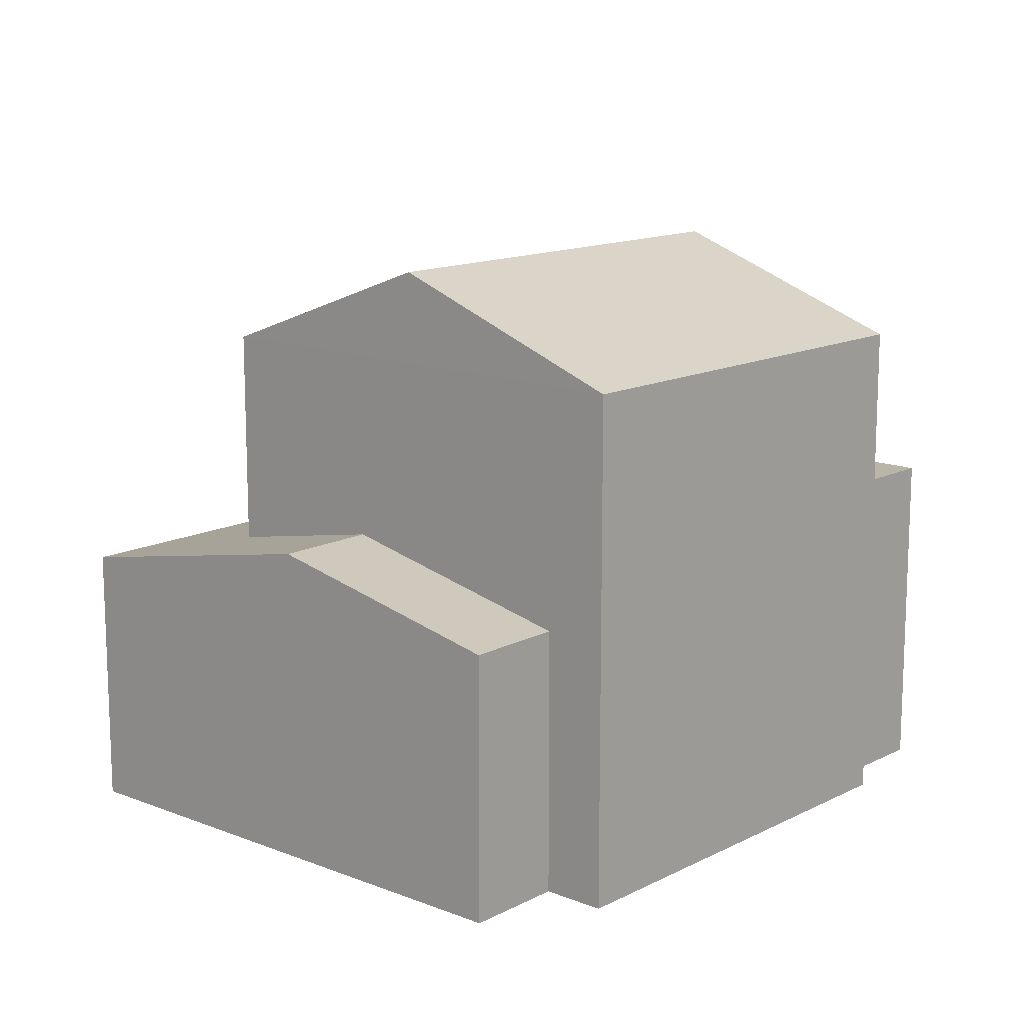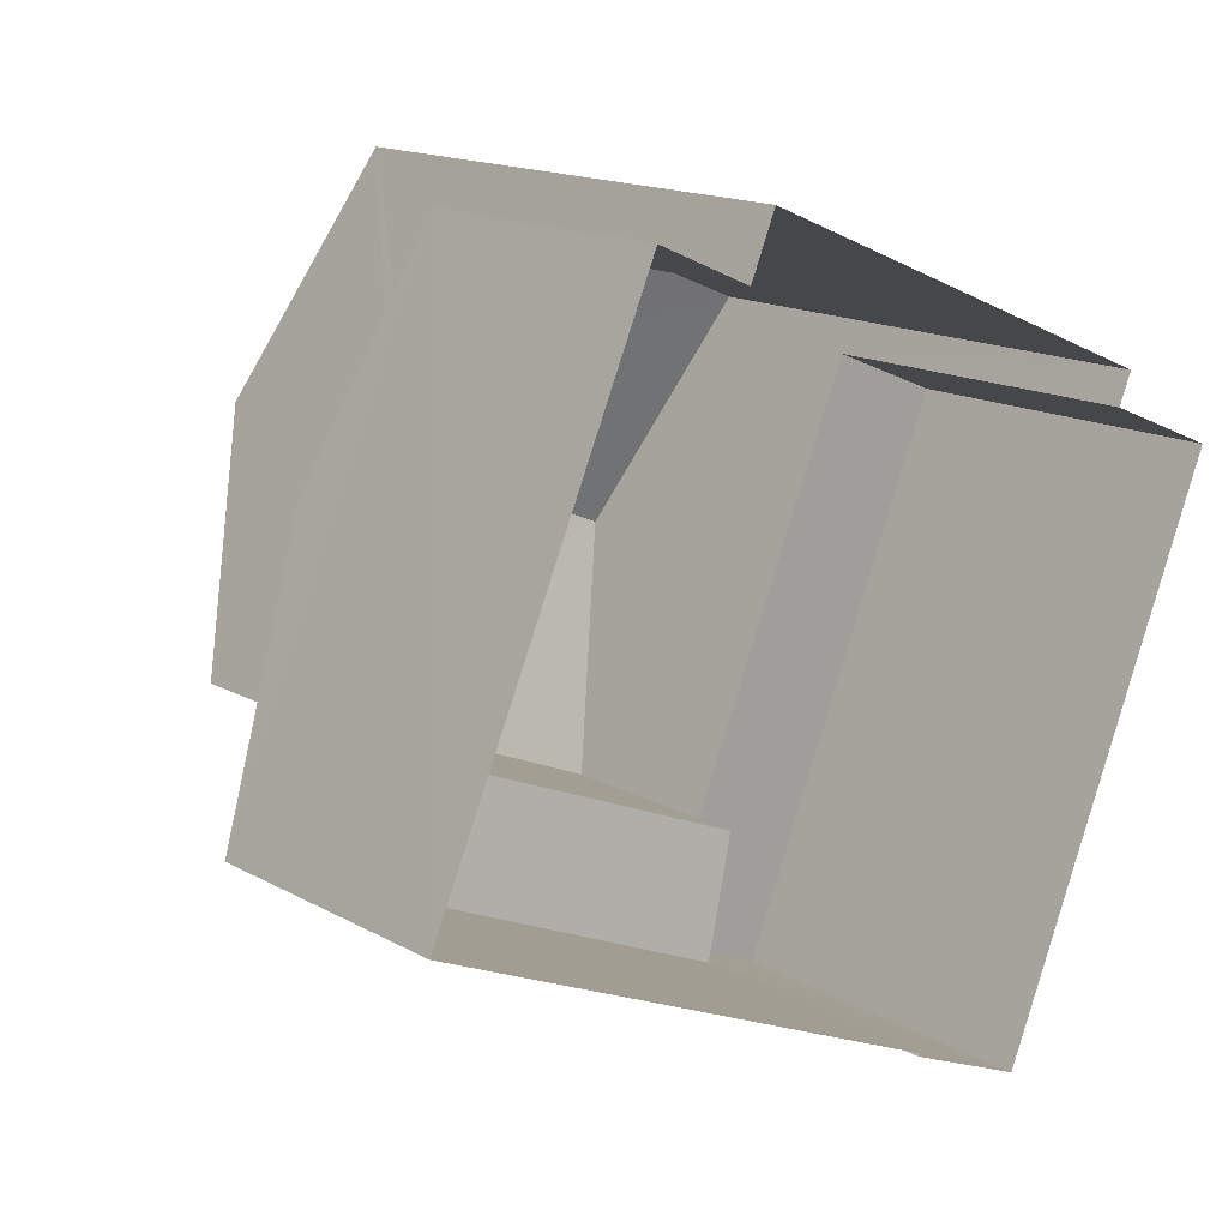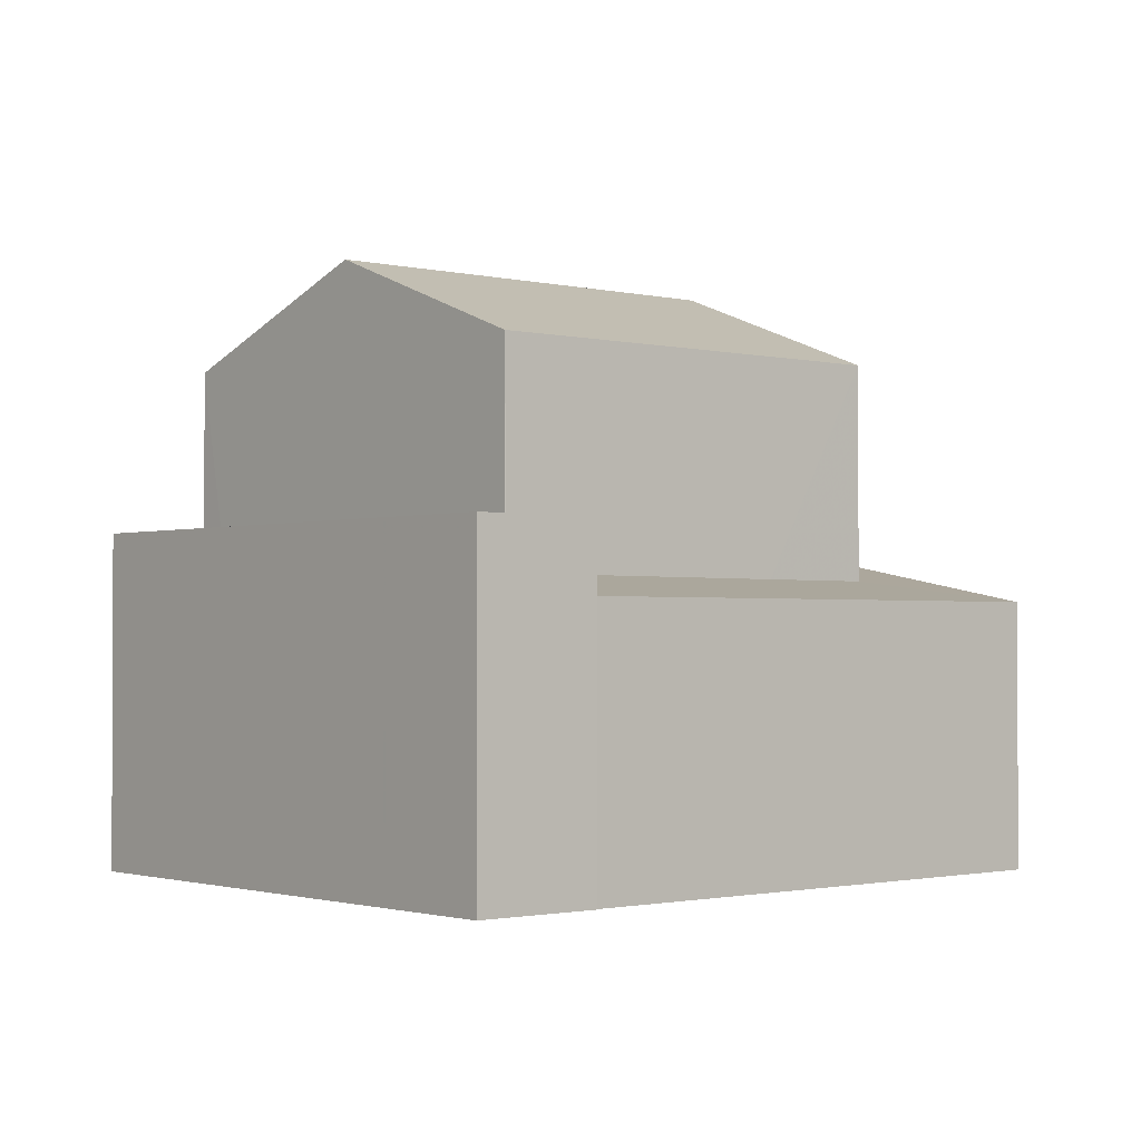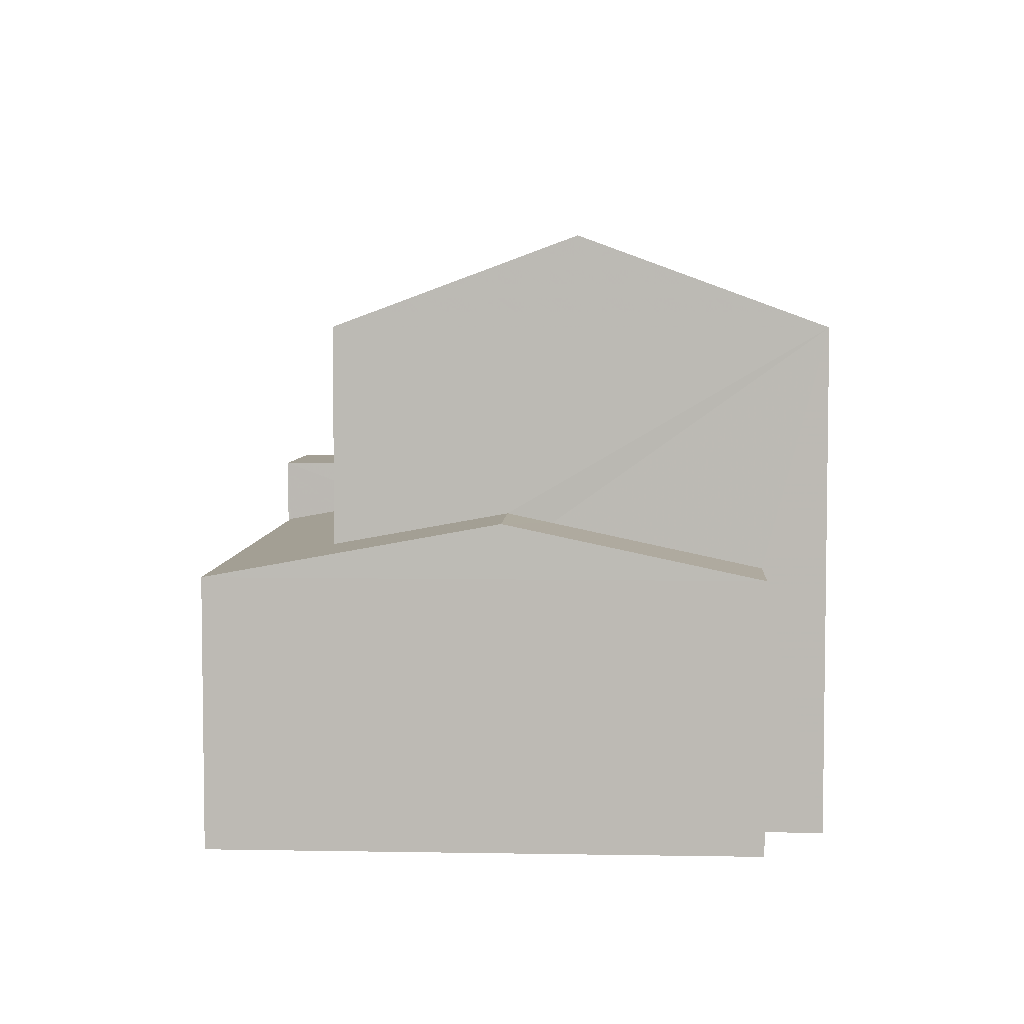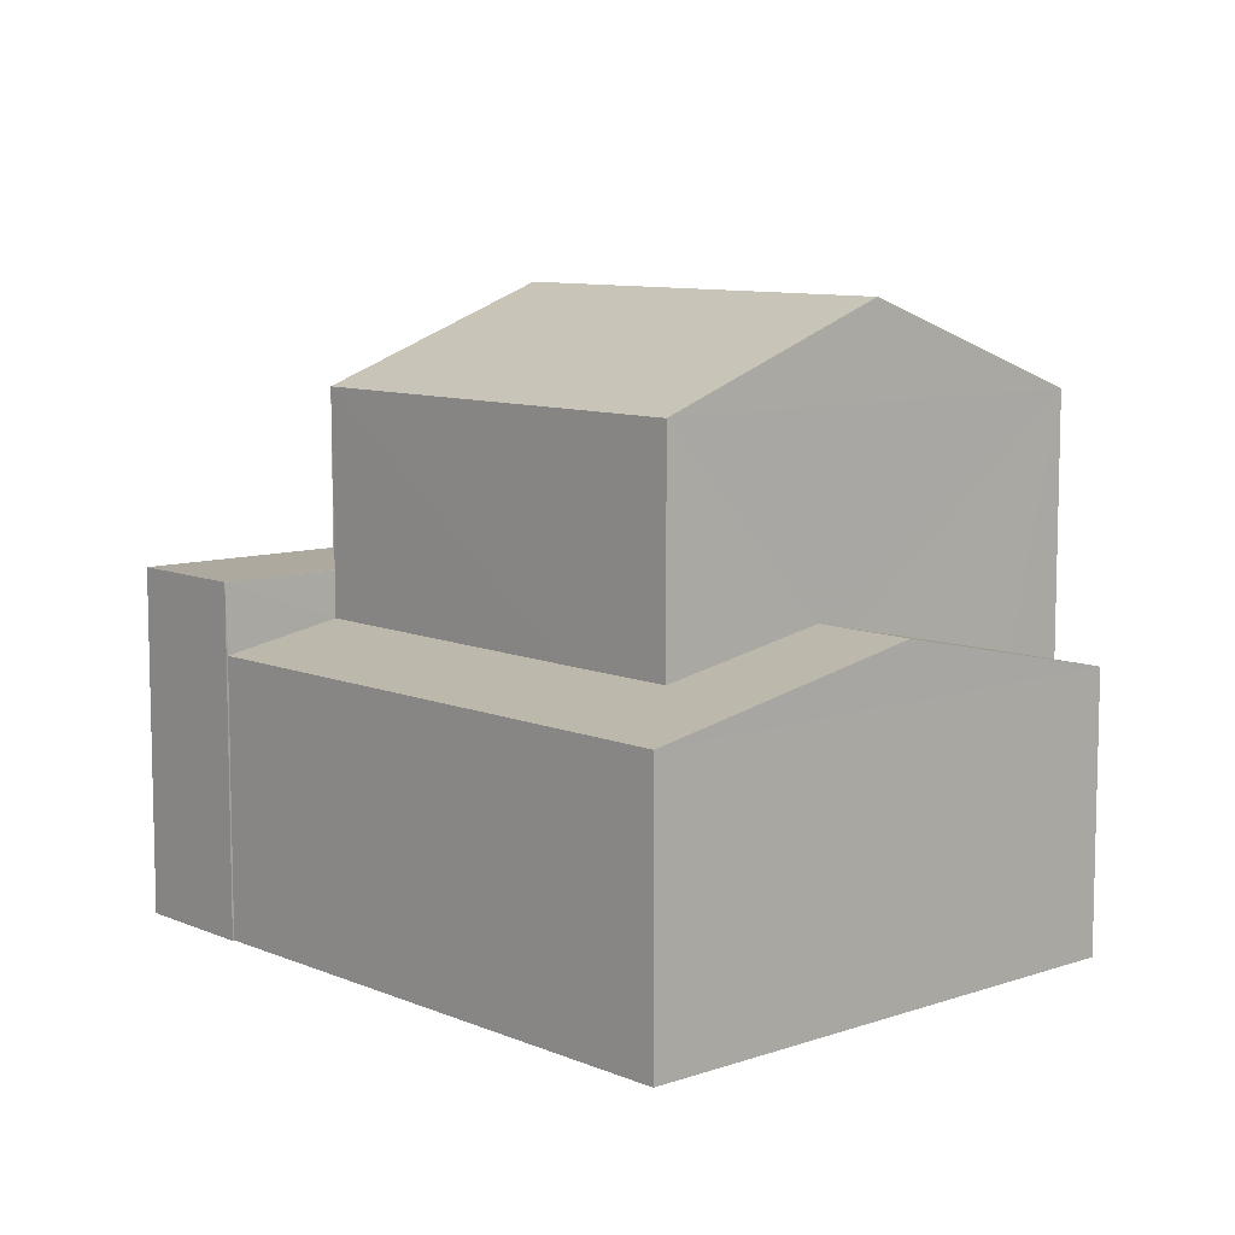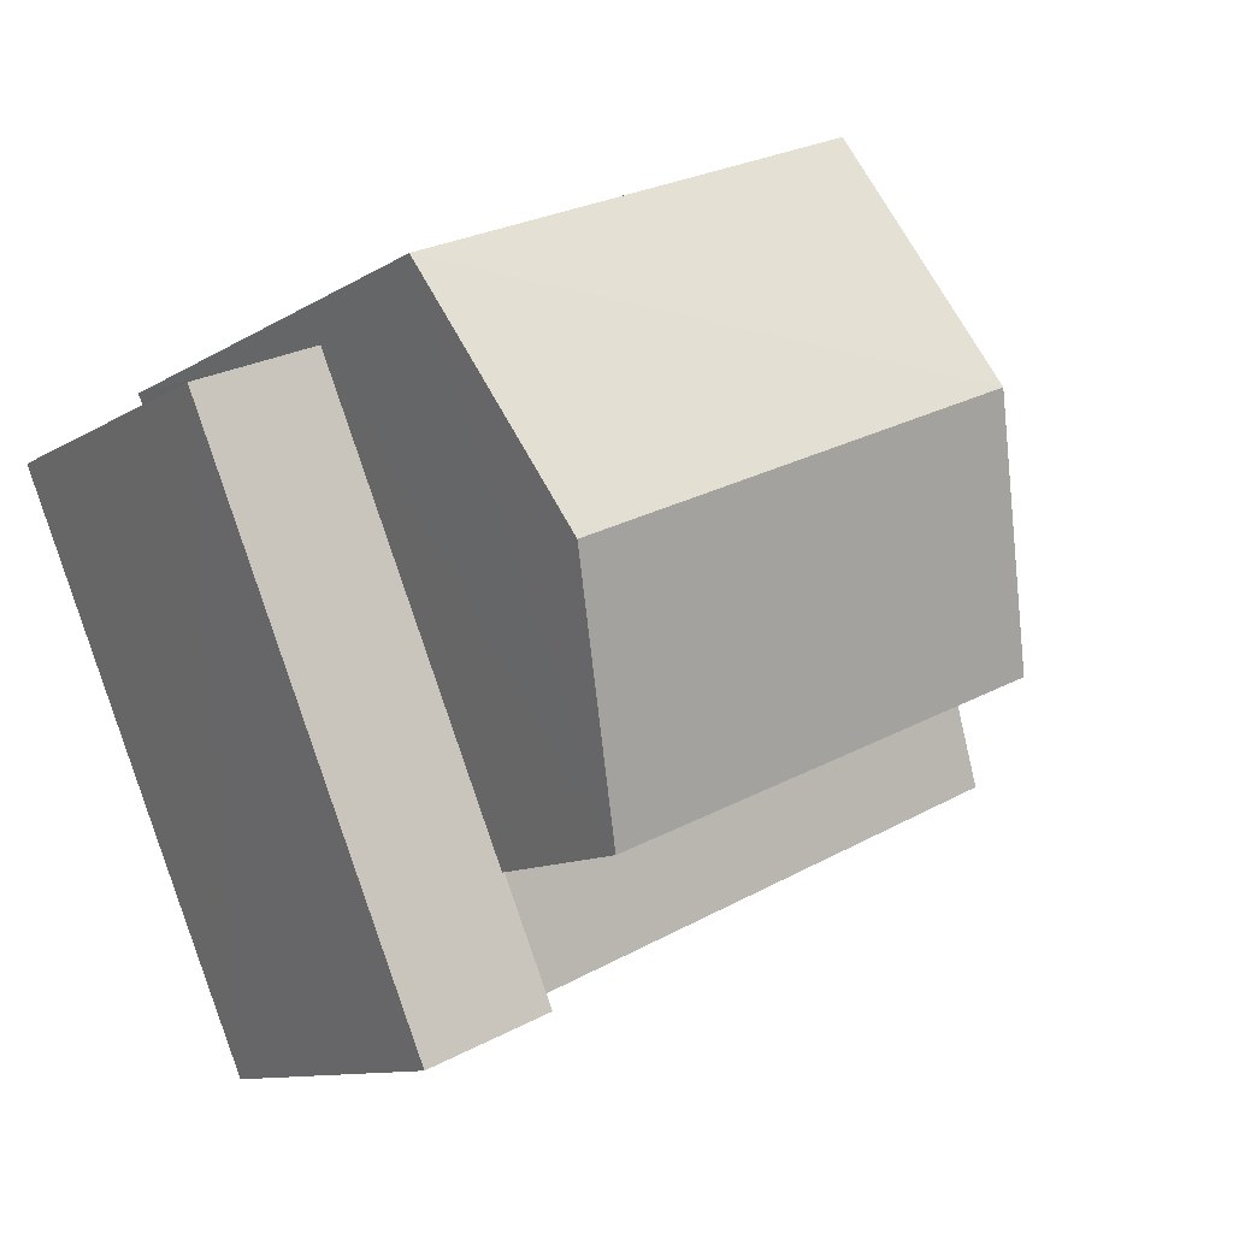
<metadata>
{"format":"obj","ext":"obj","renderer":"f3d","projection":"perspective","resolution":1024,"background":"white","views":[{"elev":13.6,"azim":154.6,"up":"+Z"},{"elev":15.6,"azim":139.3,"up":"+Y"},{"elev":-1.5,"azim":-17.9,"up":"+Z"},{"elev":5.5,"azim":116.8,"up":"+Z"},{"elev":9.0,"azim":71.3,"up":"+Z"},{"elev":-10.4,"azim":-33.3,"up":"+Y"}]}
</metadata>
<code>
v -8.853e+04 -1.007e+05 2.246
v -8.853e+04 -1.007e+05 2.246
v -8.852e+04 -1.007e+05 2.245
v -8.853e+04 -1.007e+05 2.246
v -8.852e+04 -1.007e+05 2.247
v -8.853e+04 -1.007e+05 2.247
v -8.852e+04 -1.007e+05 2.246
v -8.852e+04 -1.007e+05 2.245
v -8.852e+04 -1.007e+05 2.247
v -8.852e+04 -1.007e+05 2.247
v -8.853e+04 -1.007e+05 6.268
v -8.853e+04 -1.007e+05 6.268
v -8.853e+04 -1.007e+05 6.269
v -8.853e+04 -1.007e+05 6.269
v -8.852e+04 -1.007e+05 6.27
v -8.853e+04 -1.007e+05 6.27
v -8.852e+04 -1.007e+05 5.455
v -8.852e+04 -1.007e+05 5.454
v -8.852e+04 -1.007e+05 5.709
v -8.853e+04 -1.007e+05 5.719
v -8.852e+04 -1.007e+05 5.98
v -8.852e+04 -1.007e+05 6.093
v -8.852e+04 -1.007e+05 5.453
v -8.852e+04 -1.007e+05 5.453
v -8.852e+04 -1.007e+05 6.094
v -8.852e+04 -1.007e+05 5.706
v -8.853e+04 -1.007e+05 8.323
v -8.852e+04 -1.007e+05 9.408
v -8.852e+04 -1.007e+05 8.323
v -8.853e+04 -1.007e+05 9.409
v -8.852e+04 -1.007e+05 8.324
v -8.853e+04 -1.007e+05 8.324
f 1 2 3
f 4 1 5
f 6 4 5
f 7 8 9
f 1 3 7
f 6 5 10
f 5 7 9
f 1 7 5
f 11 12 13
f 14 13 15
f 15 13 16
f 13 12 16
f 17 18 19
f 20 17 19
f 21 22 23
f 24 21 23
f 21 25 22
f 22 26 18
f 18 26 19
f 25 26 22
f 27 28 29
f 30 28 27
f 28 30 31
f 31 30 32
f 15 6 10
f 15 16 6
f 6 16 12
f 4 6 12
f 11 4 12
f 11 1 4
f 17 20 15
f 5 17 10
f 20 14 15
f 10 17 15
f 23 22 18
f 23 18 9
f 8 23 9
f 5 9 18
f 17 5 18
f 7 23 8
f 7 24 23
f 25 31 26
f 31 25 29
f 29 24 3
f 3 24 7
f 21 24 29
f 21 29 25
f 30 27 32
f 28 31 29
f 2 1 11
f 2 11 27
f 11 32 27
f 11 13 32
f 29 3 2
f 27 29 2
f 20 19 14
f 13 14 32
f 32 19 31
f 19 26 31
f 14 19 32

</code>
